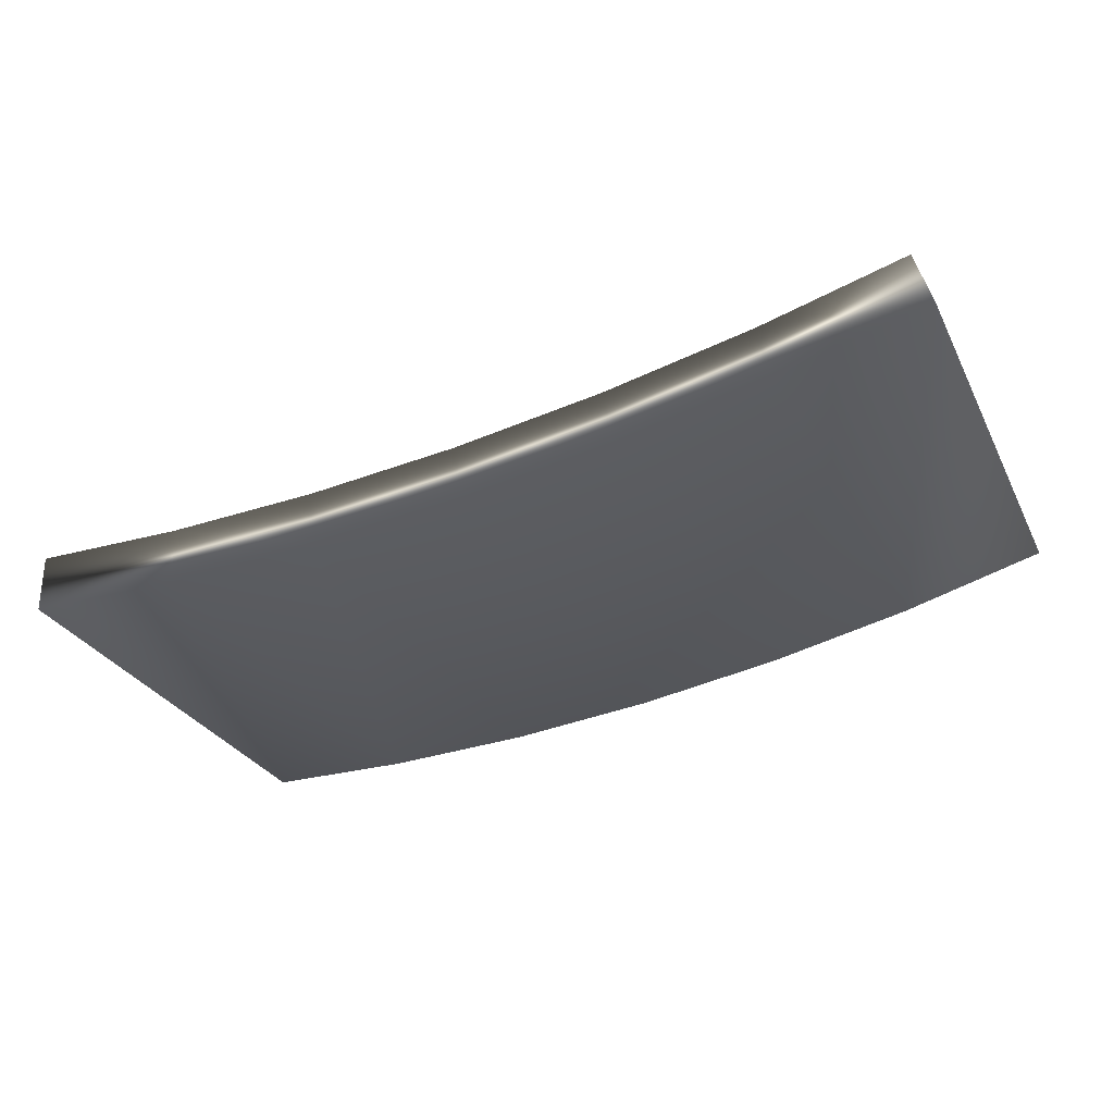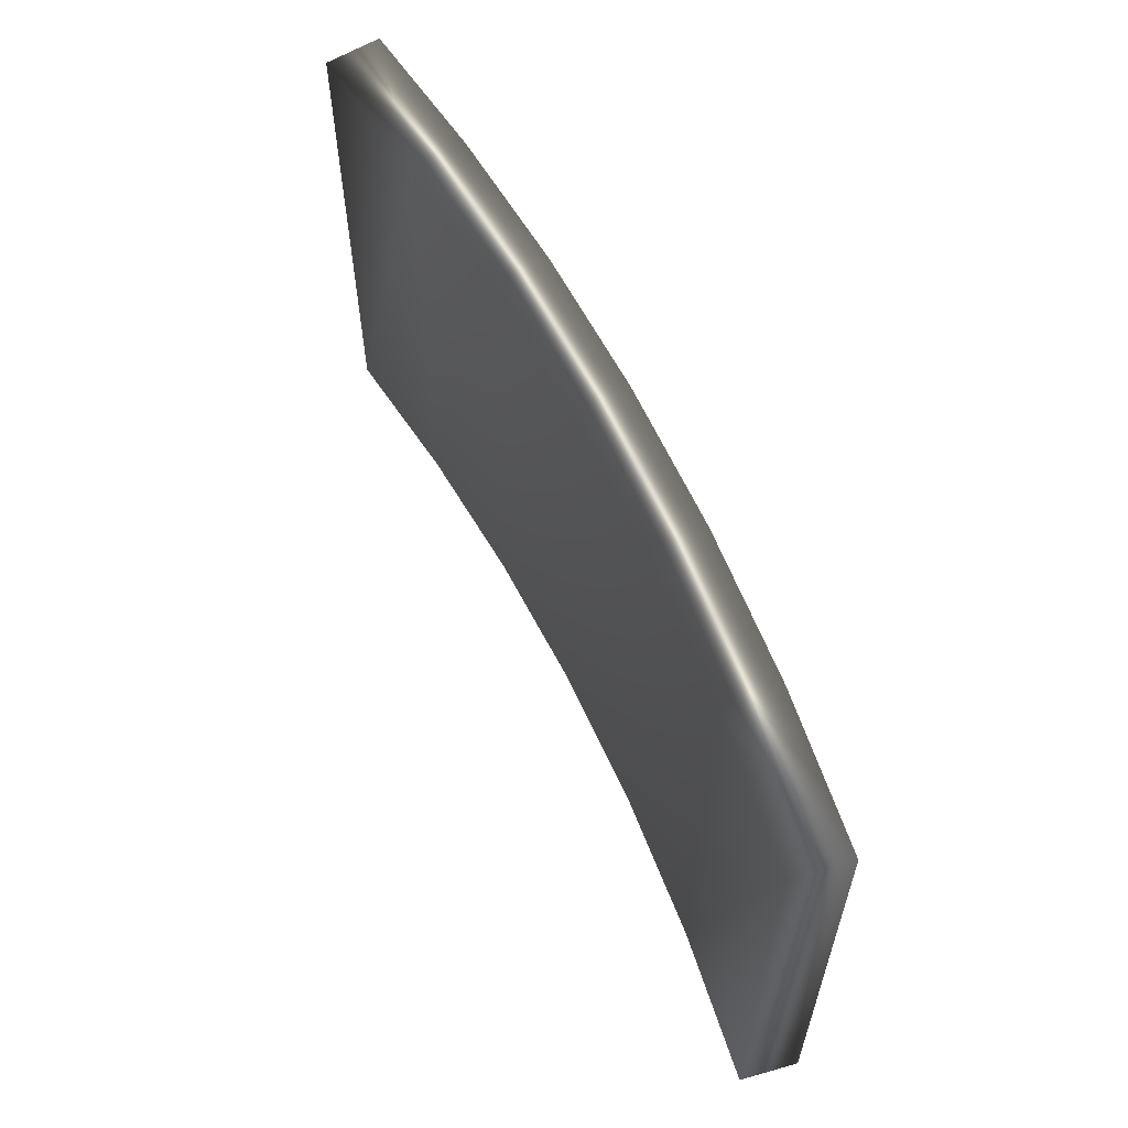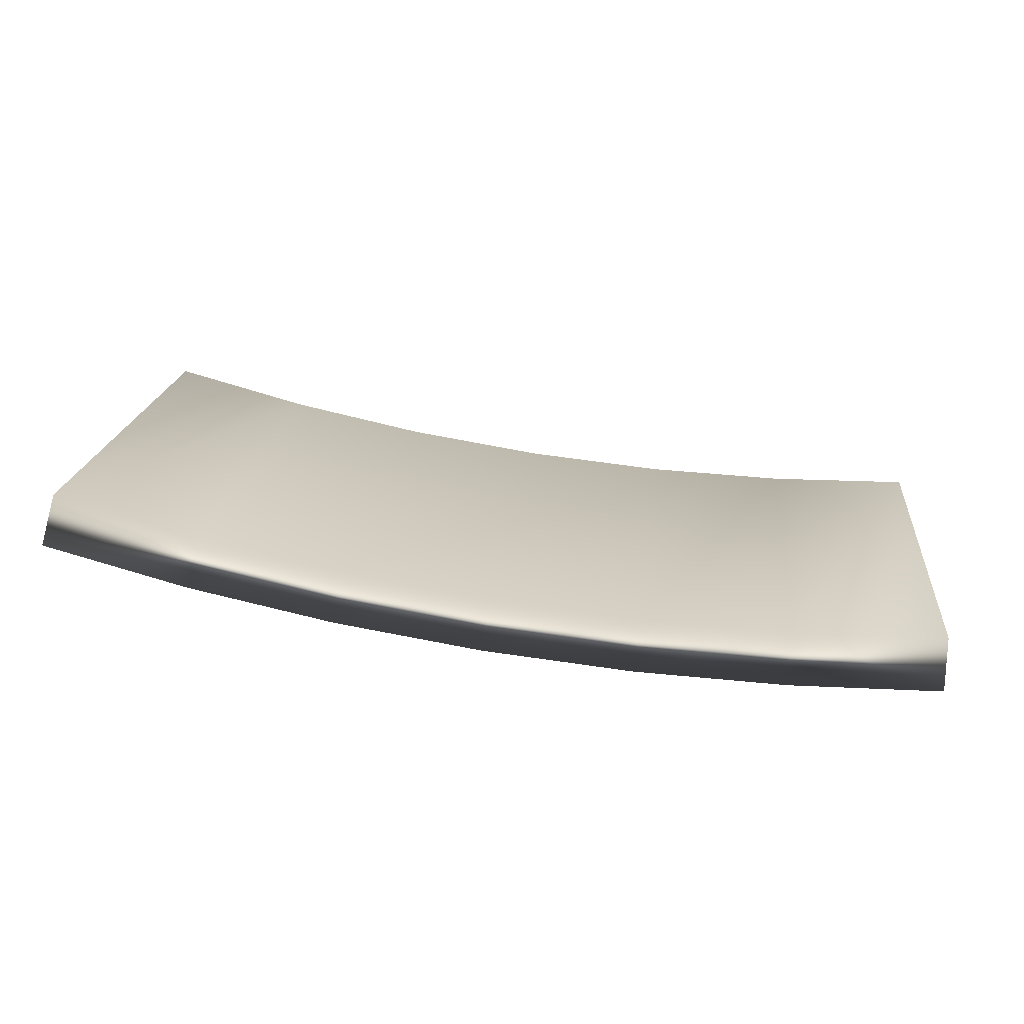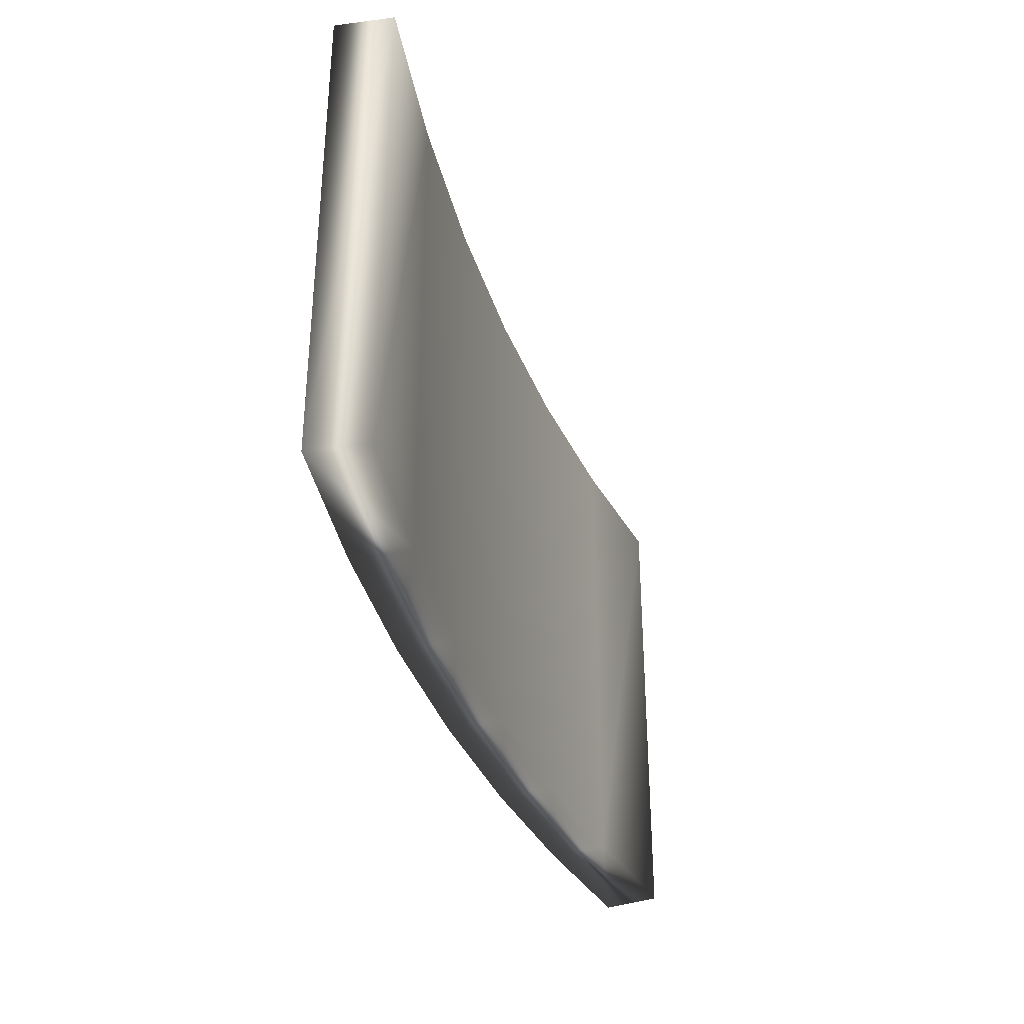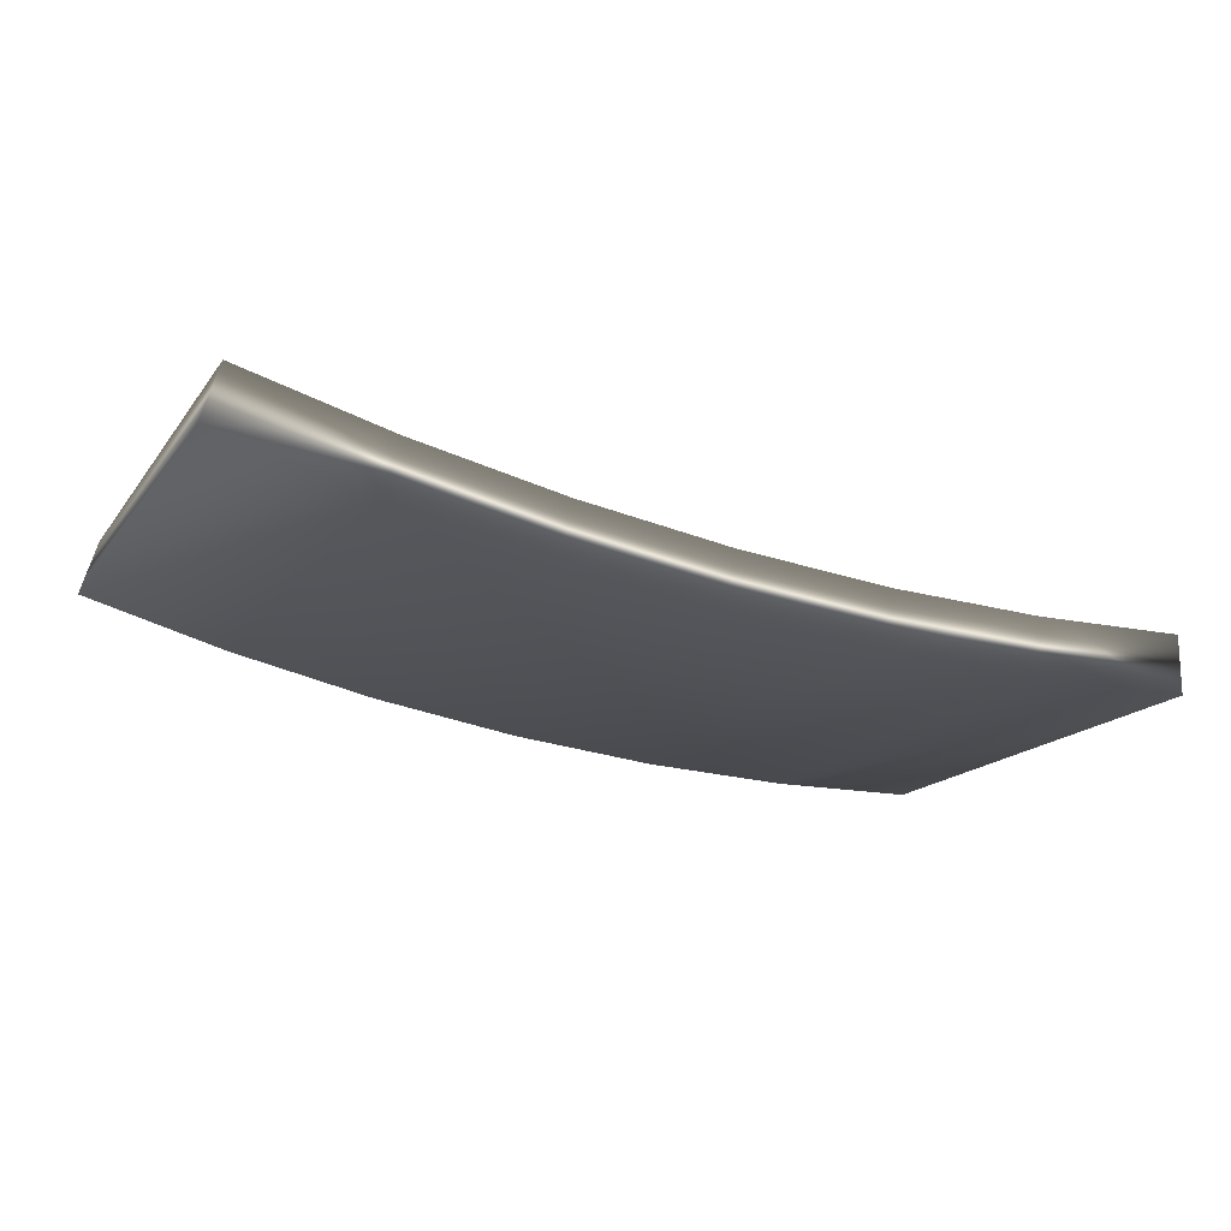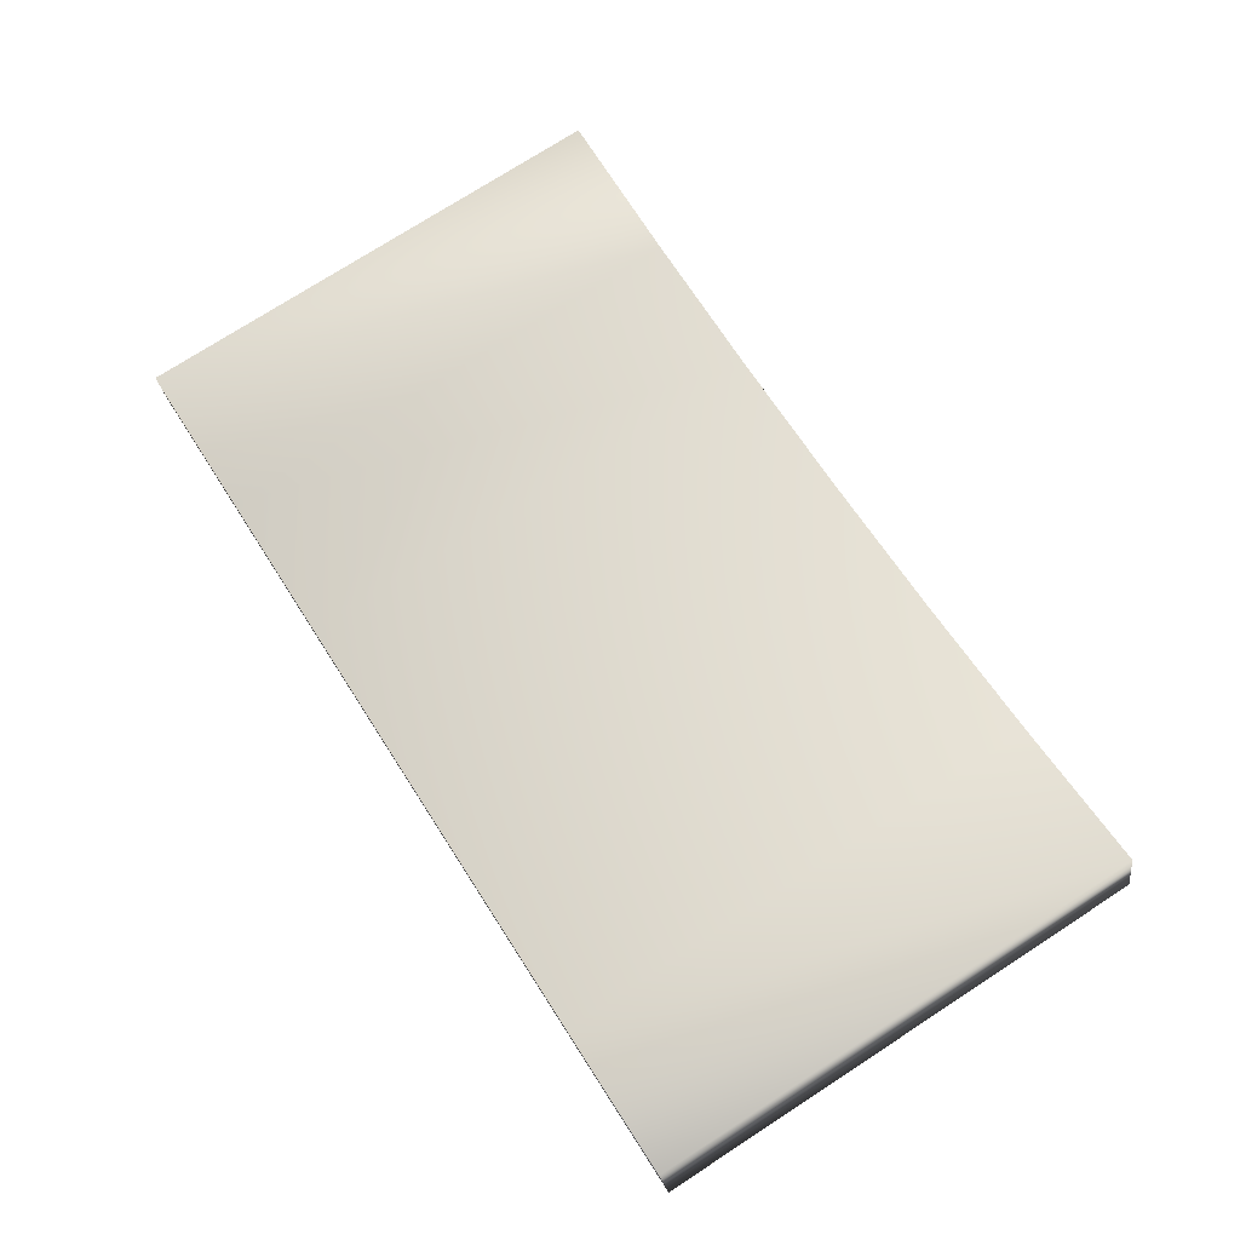
<metadata>
{"format":"obj","ext":"obj","renderer":"f3d","projection":"perspective","resolution":1024,"background":"white","views":[{"elev":-28.8,"azim":22.6,"up":"+Z"},{"elev":59.4,"azim":57.2,"up":"+Y"},{"elev":19.3,"azim":-174.1,"up":"+Z"},{"elev":-34.8,"azim":-80.1,"up":"+Y"},{"elev":-16.4,"azim":156.1,"up":"+Z"},{"elev":75.5,"azim":57.2,"up":"+Z"}]}
</metadata>
<code>
v -1.117 -2.5 150.3
v -1.117 -11 150.3
v -0.8299 -2.5 149.3
v -0.8299 -11 149.3
v -16.7 -11 148.2
v -16.7 -11 147.2
v -14.07 -11 148.2
v -14.02 -11 147.2
v -11.35 -11 147.3
v -11.44 -11 148.3
v -8.681 -11 147.6
v -8.826 -11 148.6
v -6.035 -11 148
v -6.228 -11 149
v -3.416 -11 148.6
v -3.656 -11 149.6
v -16.7 -2.5 147.2
v -14.02 -2.5 147.2
v -11.35 -2.5 147.3
v -8.681 -2.5 147.6
v -6.035 -2.5 148
v -3.416 -2.5 148.6
v -3.656 -2.5 149.6
v -6.228 -2.5 149
v -8.826 -2.5 148.6
v -11.44 -2.5 148.3
v -14.07 -2.5 148.2
v -16.7 -2.5 148.2
f 1 2 3
f 3 2 4
f 5 6 7
f 7 6 8
f 7 8 9
f 7 9 10
f 10 9 11
f 10 11 12
f 12 11 13
f 12 13 14
f 14 13 15
f 14 15 16
f 16 15 4
f 16 4 2
f 6 17 8
f 8 17 18
f 8 18 9
f 9 18 19
f 9 19 11
f 11 19 20
f 11 20 13
f 13 20 21
f 13 21 15
f 15 21 22
f 15 22 4
f 4 22 3
f 2 1 16
f 16 1 23
f 16 23 14
f 14 23 24
f 14 24 12
f 12 24 25
f 12 25 10
f 10 25 26
f 10 26 7
f 7 26 27
f 7 27 5
f 5 27 28
f 28 27 17
f 17 27 18
f 18 27 19
f 19 27 26
f 19 26 20
f 20 26 25
f 20 25 21
f 21 25 24
f 21 24 22
f 22 24 23
f 22 23 3
f 3 23 1
f 17 6 28
f 28 6 5

</code>
